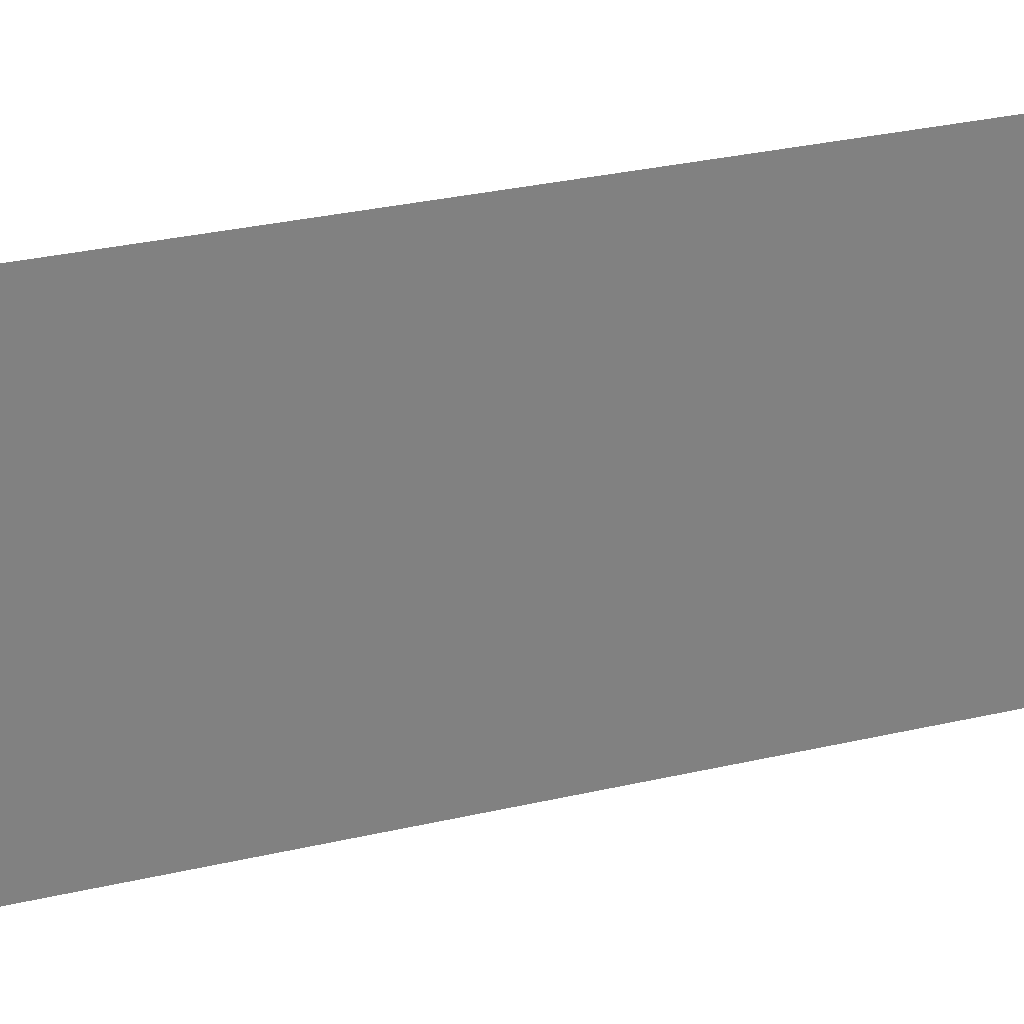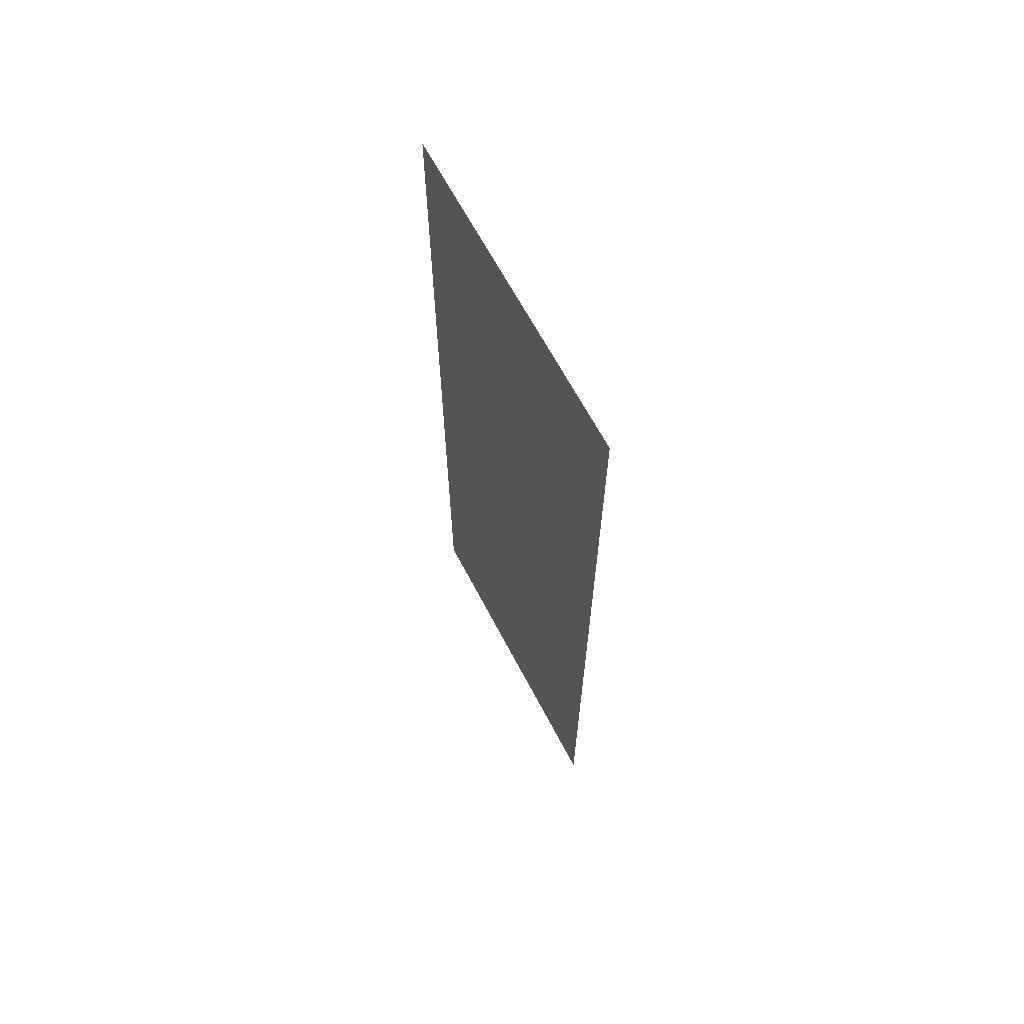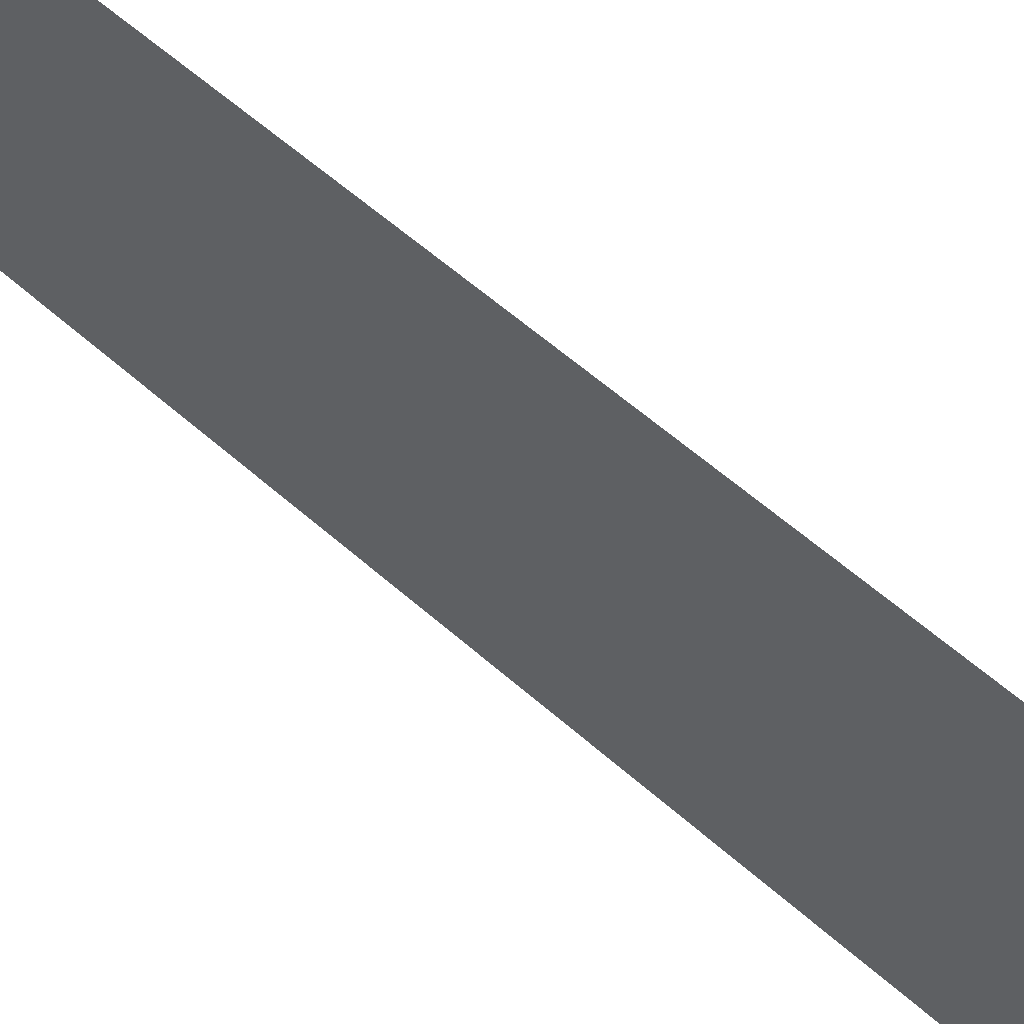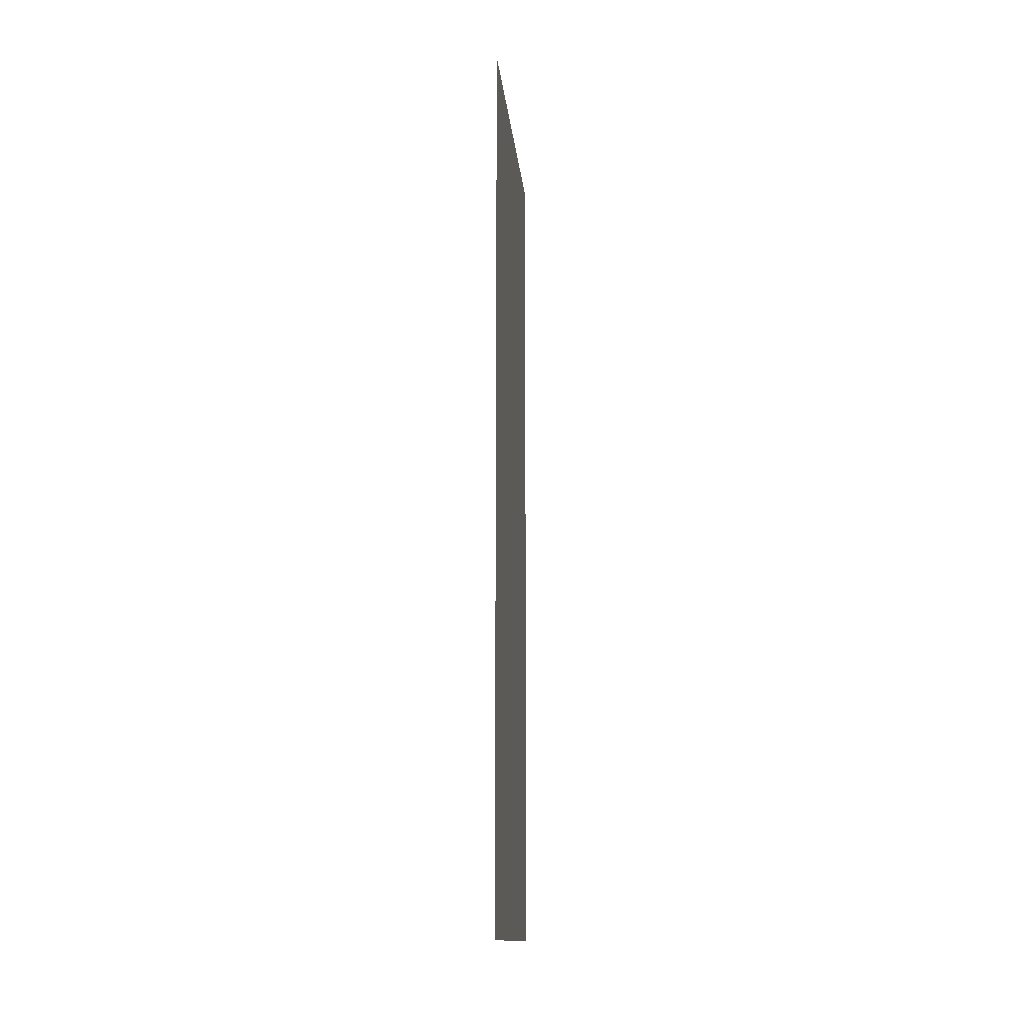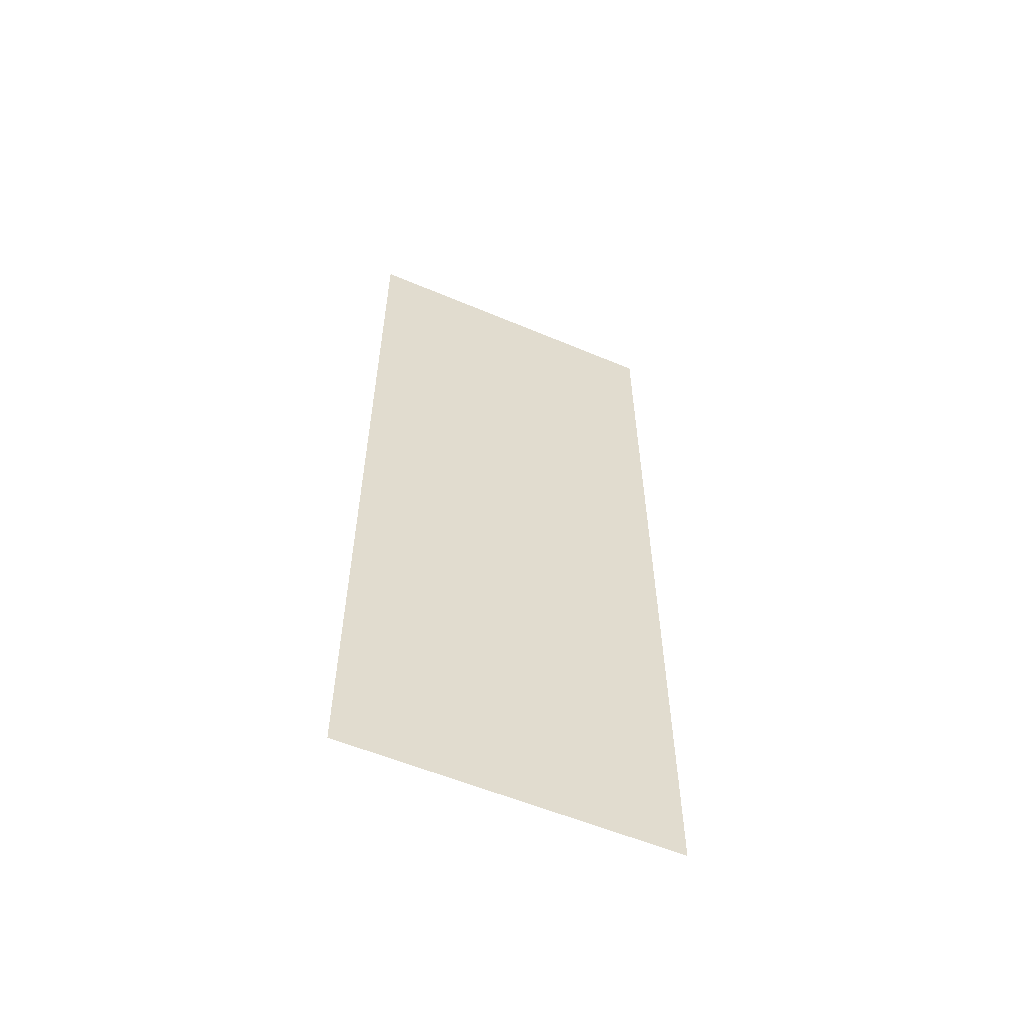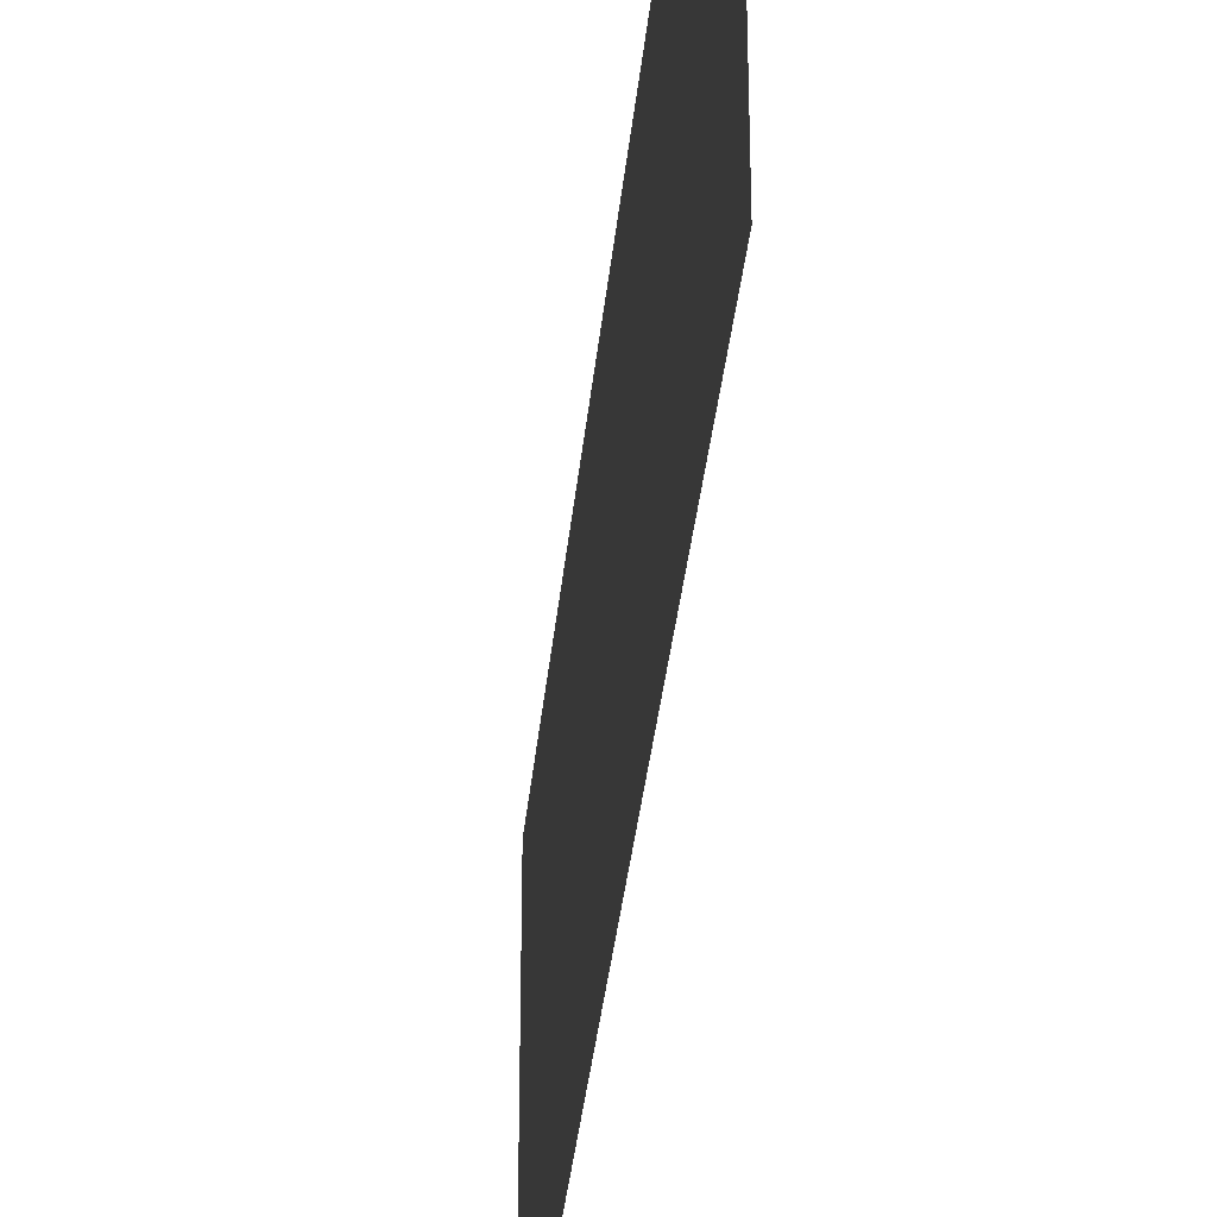
<metadata>
{"format":"obj","ext":"obj","renderer":"f3d","projection":"perspective","resolution":1024,"background":"white","views":[{"elev":29.8,"azim":71.0,"up":"+Z"},{"elev":65.3,"azim":-27.7,"up":"+Y"},{"elev":59.2,"azim":132.3,"up":"+Z"},{"elev":-14.1,"azim":5.4,"up":"+Y"},{"elev":-56.7,"azim":-113.8,"up":"+Y"},{"elev":-34.7,"azim":174.5,"up":"+Z"}]}
</metadata>
<code>
o mesh2/mesh2-geometry#mesh2-geometry
v 0.7845 0.5728 0.1989
v 0.7845 -0.5486 -0.2241
v 0.7845 -0.5486 0.1989
v 0.7845 0.5728 -0.2241
f 1 2 3
f 2 1 4
f 3 2 1
f 4 1 2

</code>
